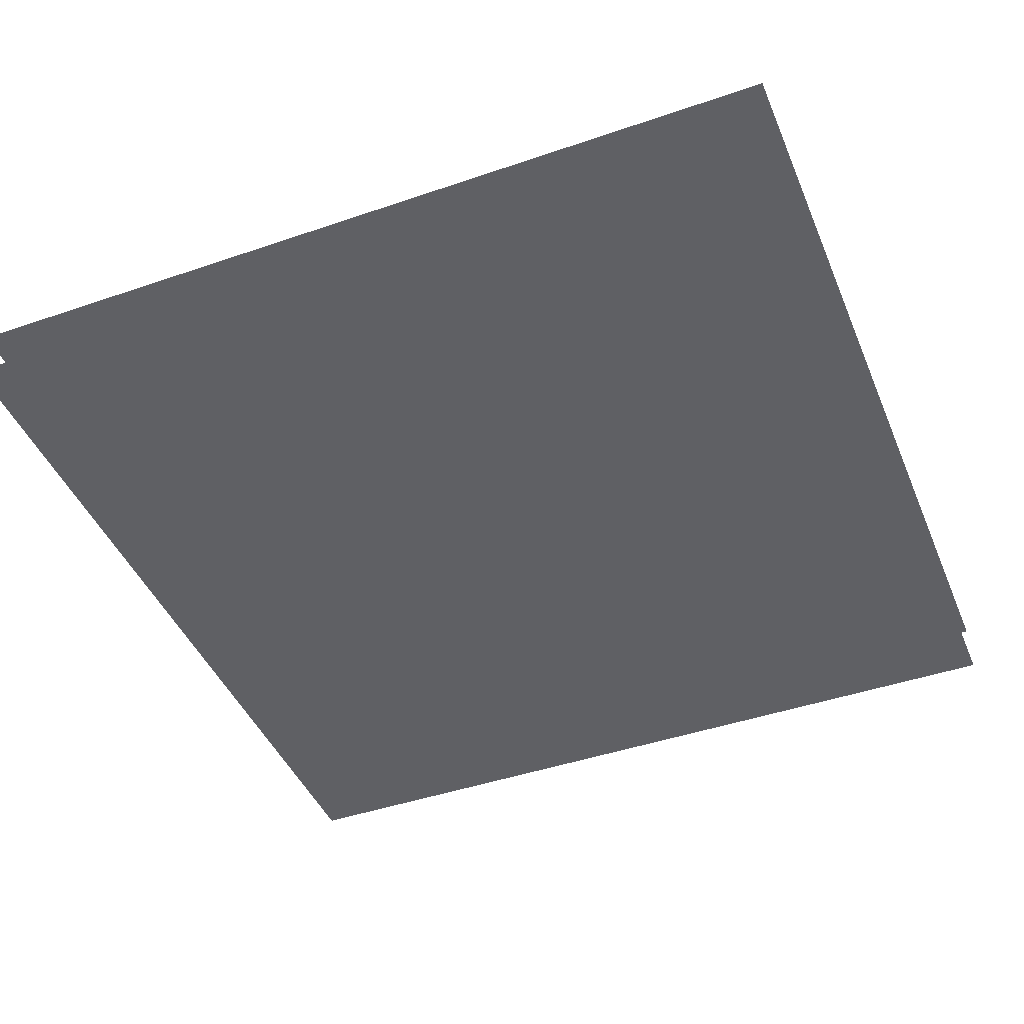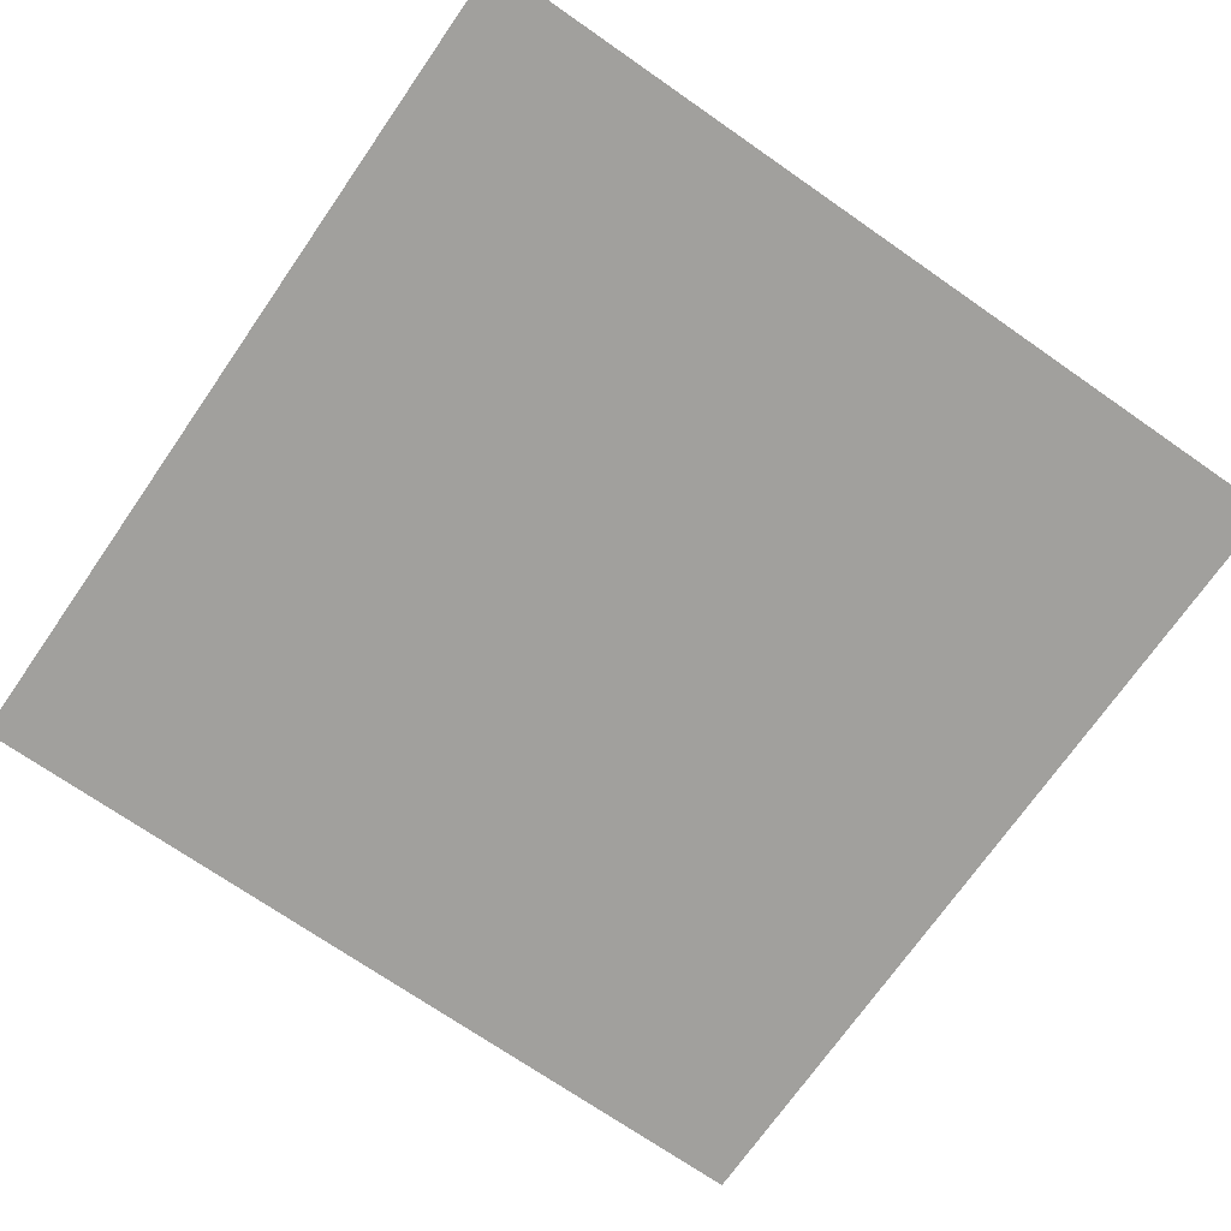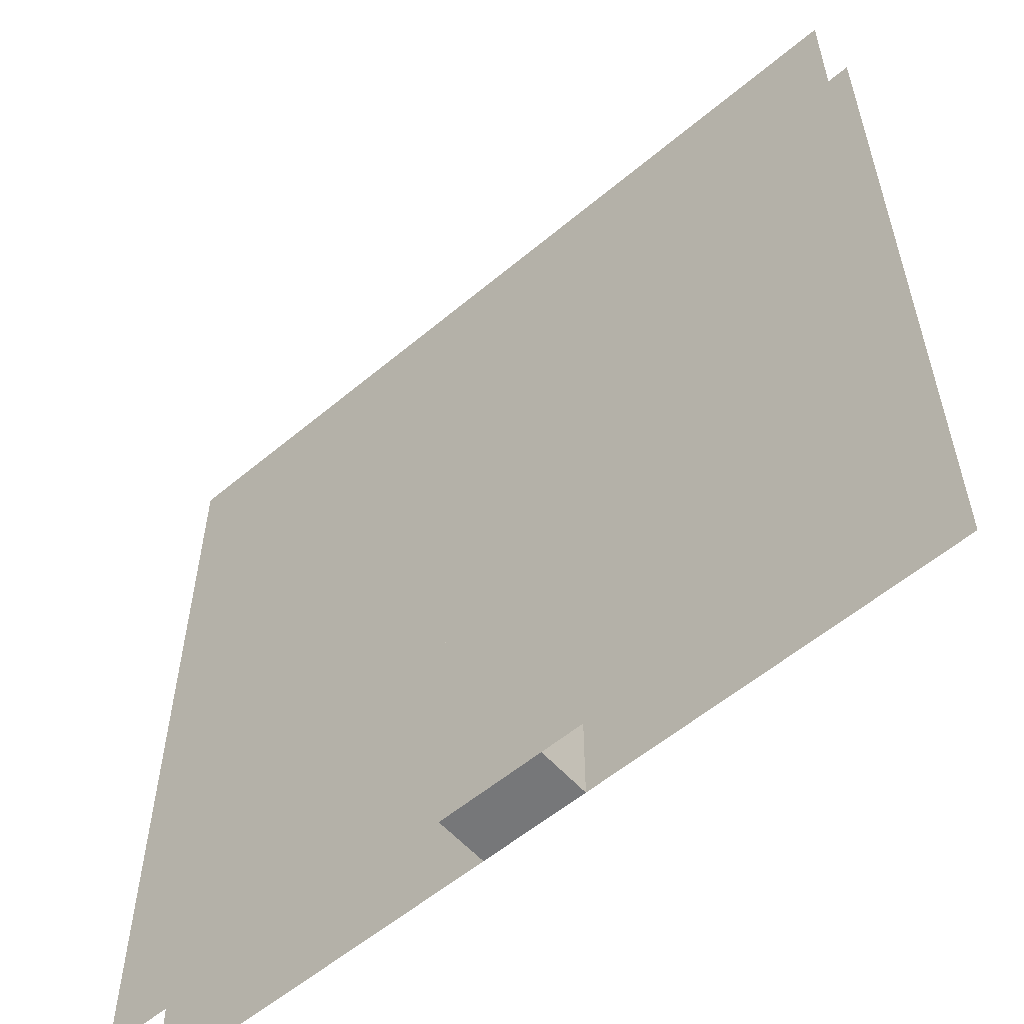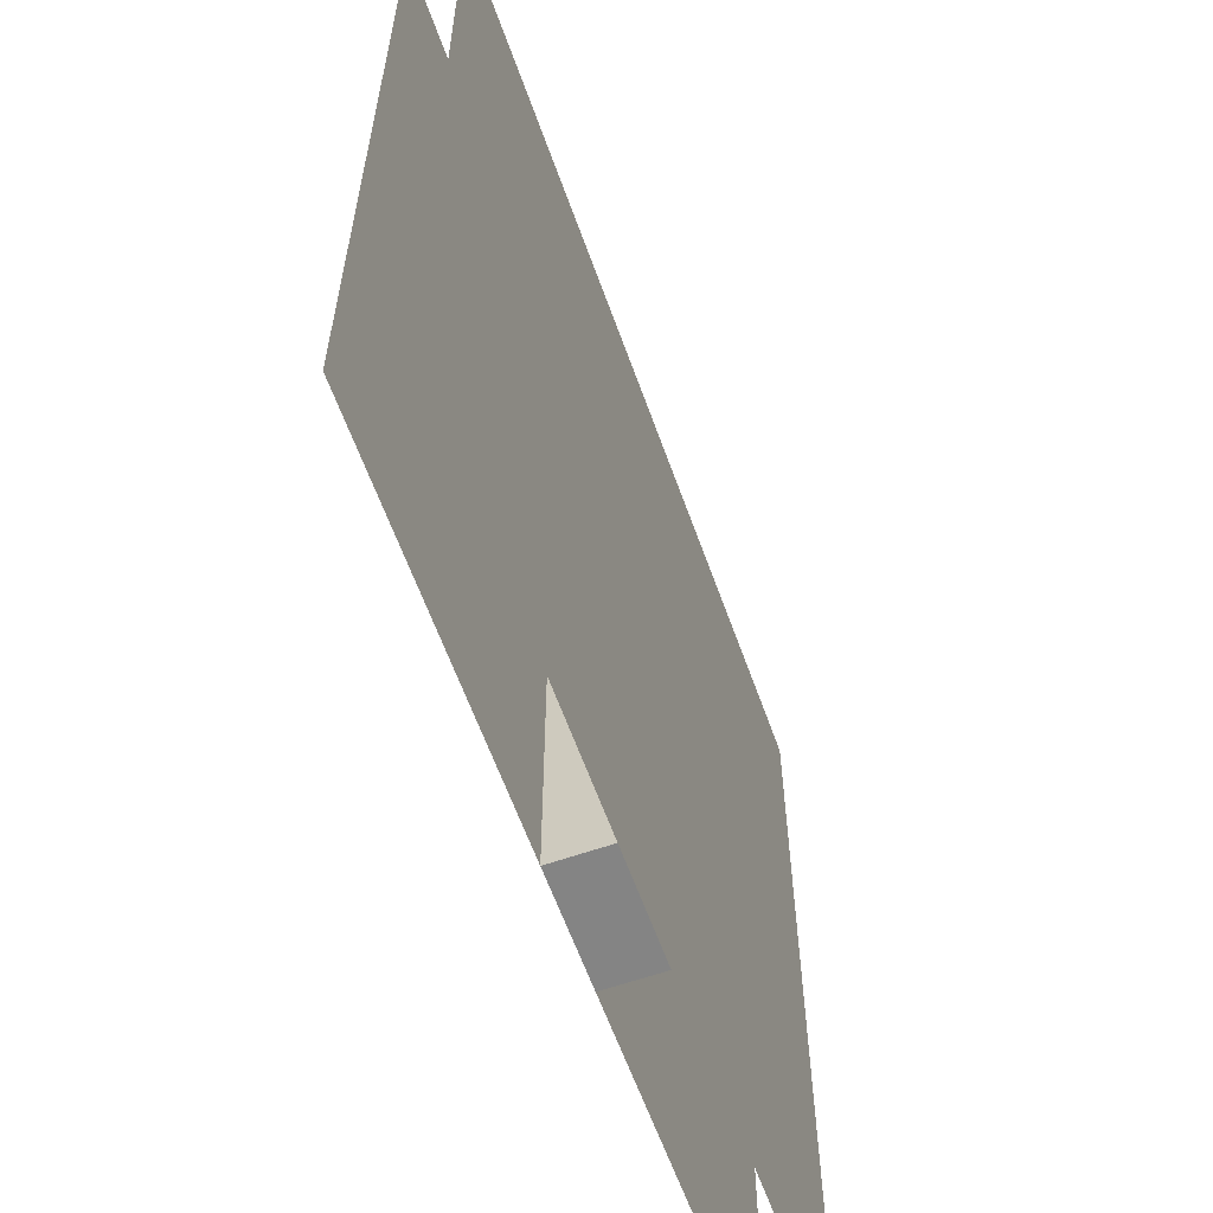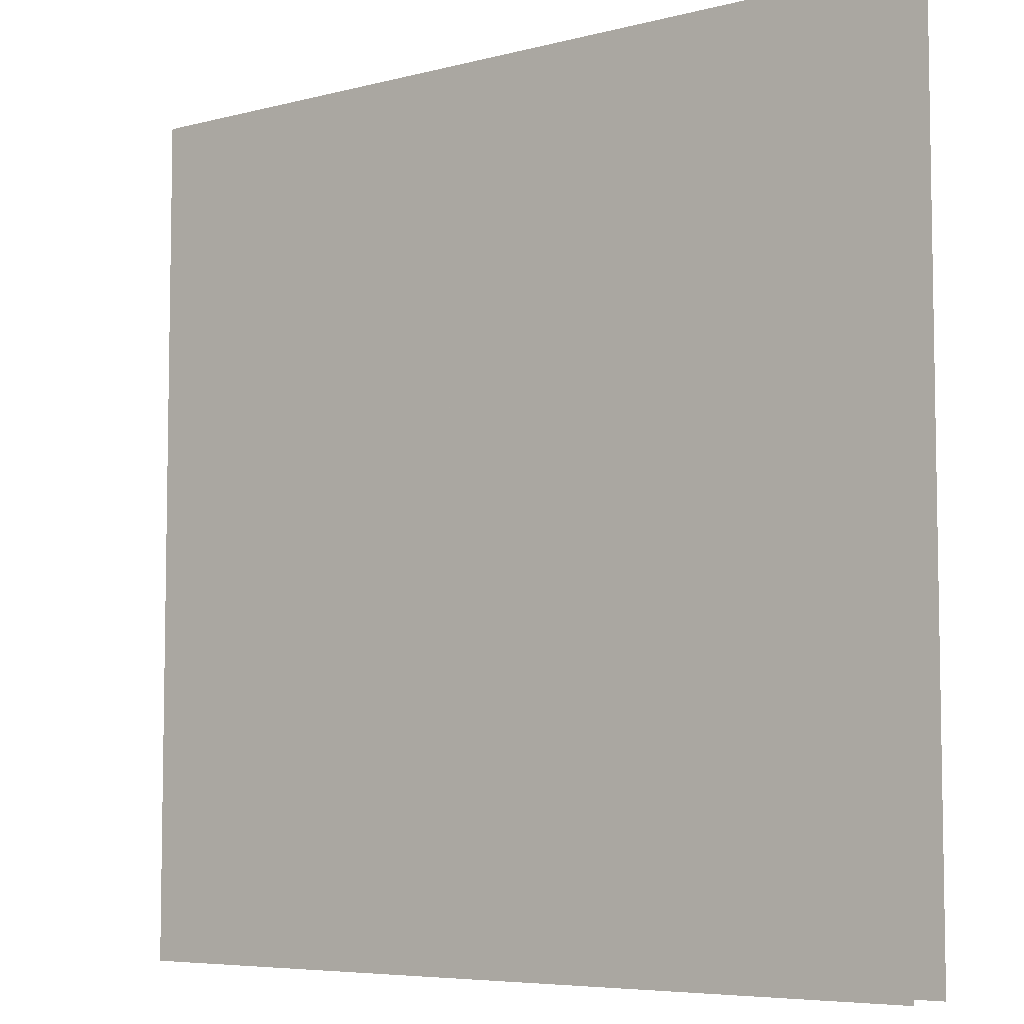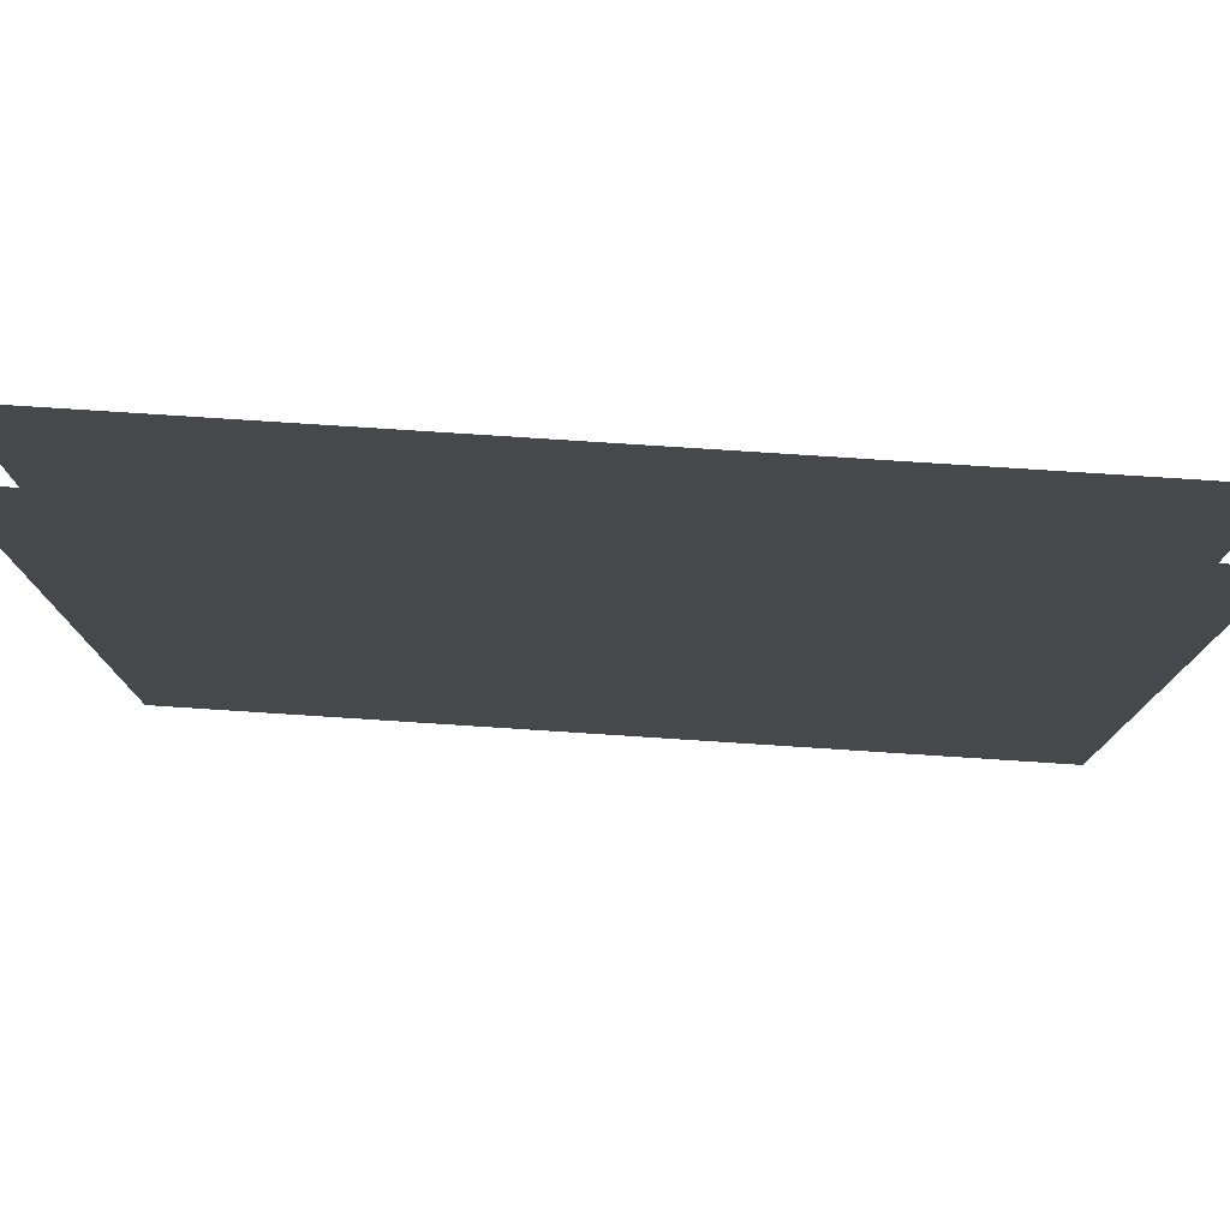
<metadata>
{"format":"obj","ext":"obj","renderer":"f3d","projection":"perspective","resolution":1024,"background":"white","views":[{"elev":-44.1,"azim":-158.1,"up":"+Z"},{"elev":-71.7,"azim":145.2,"up":"+Z"},{"elev":-57.1,"azim":41.1,"up":"+Y"},{"elev":-61.3,"azim":-70.4,"up":"+Y"},{"elev":-6.2,"azim":-142.1,"up":"+Y"},{"elev":78.8,"azim":-176.3,"up":"+Y"}]}
</metadata>
<code>
v 1 1 0.4688
v 1 0 0.4688
v 0 0 0.4688
v 0 1 0.4688
v 0 1 0.5312
v 0 0 0.5312
v 1 0 0.5312
v 1 1 0.5312
v 0.4375 0.625 0.4688
v 0.4375 0.625 0.5312
v 0.5625 0.625 0.5312
v 0.5625 0.625 0.4688
v 0.4375 0 0.4688
v 0.4375 0 0.5312
v 0.5625 0 0.5312
v 0.5625 0 0.4688
f 1 2 3 4
f 5 6 7 8
f 9 10 11 12
f 9 13 14 10
f 11 15 16 12
f 14 13 16 15

</code>
